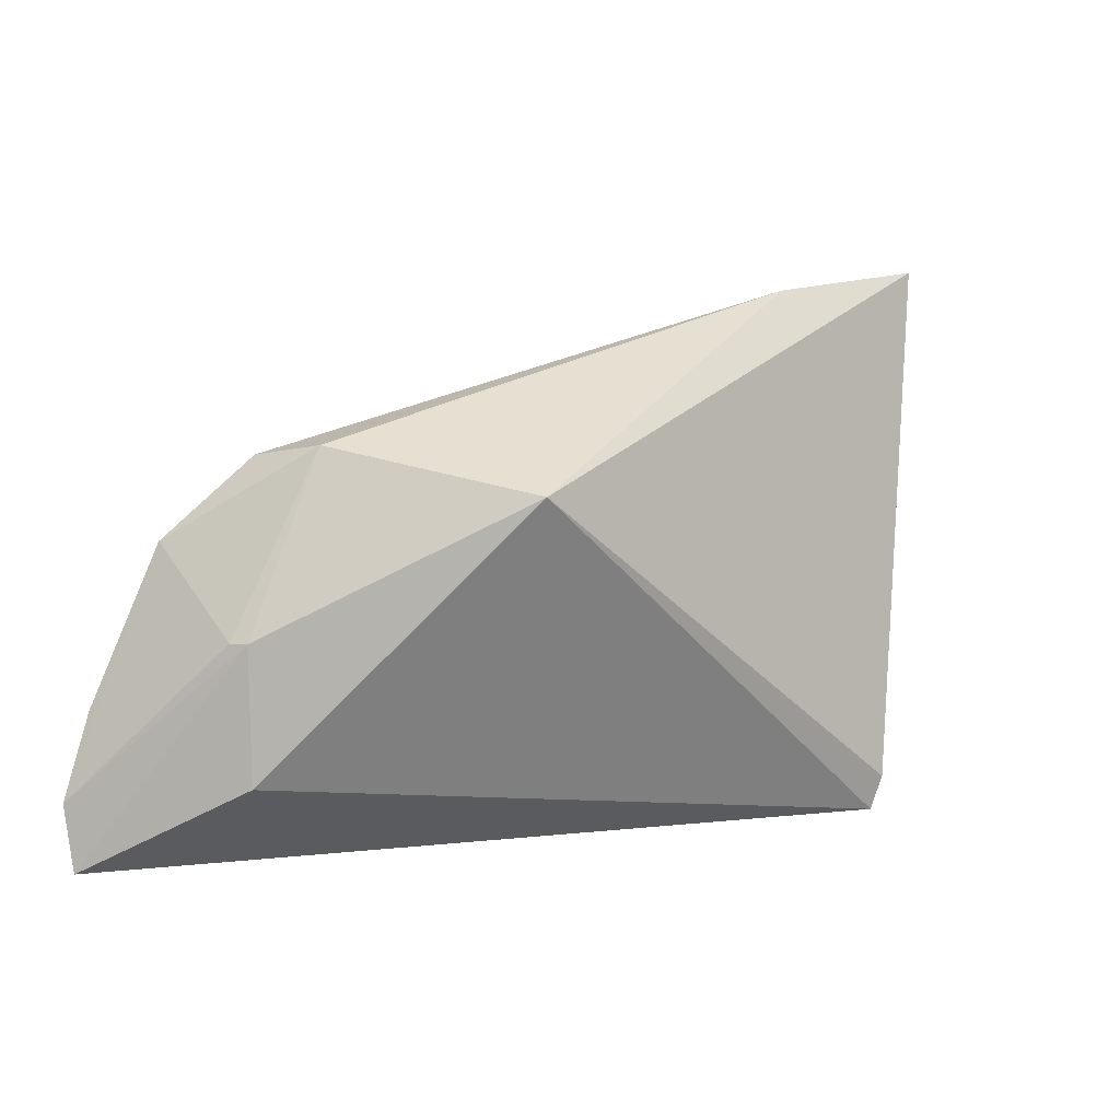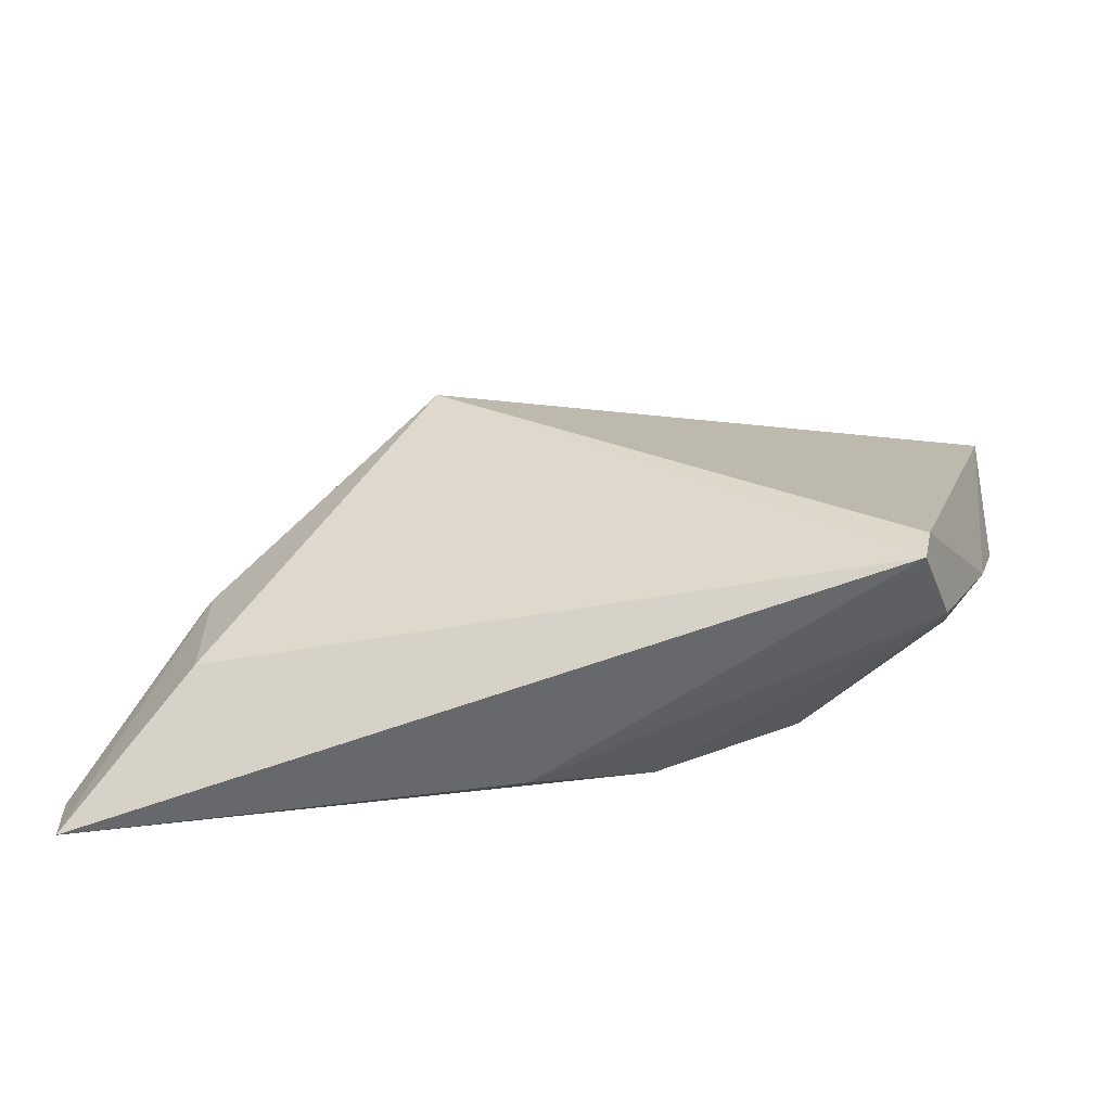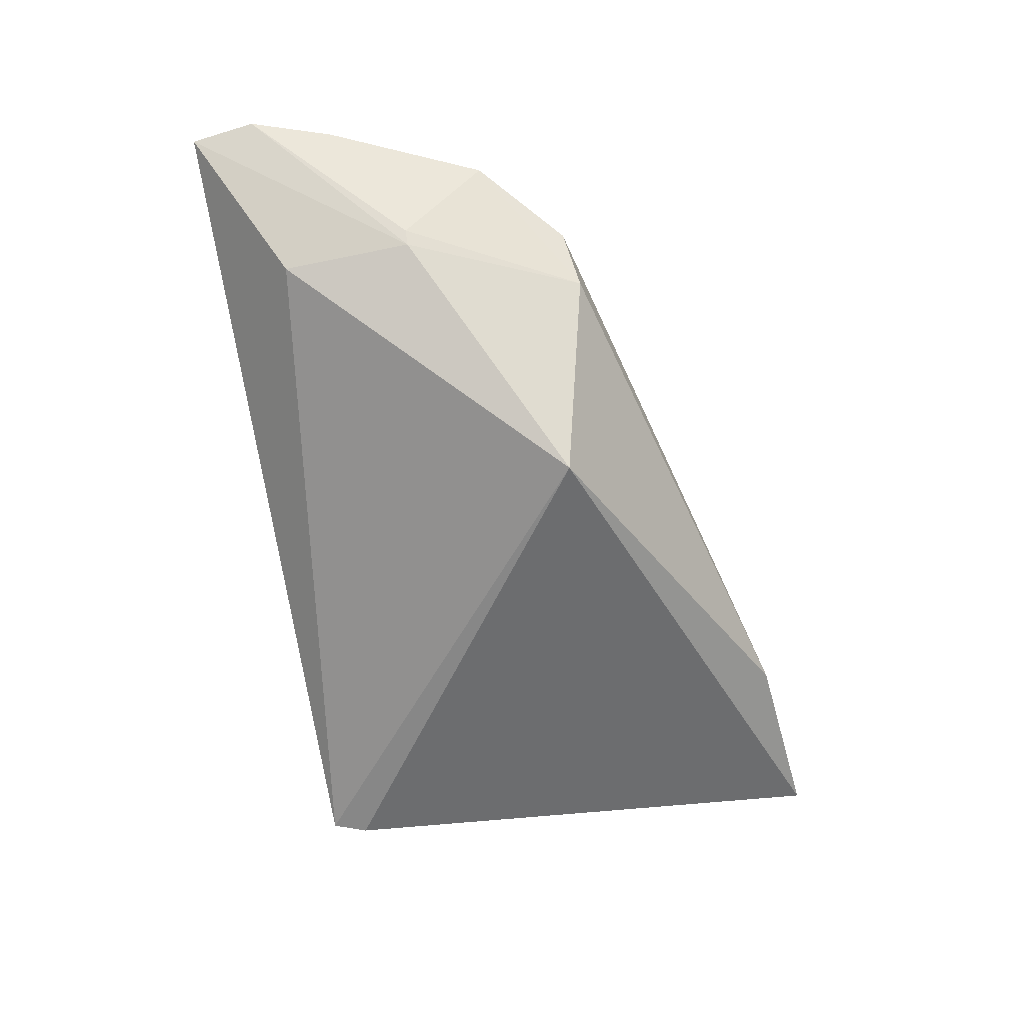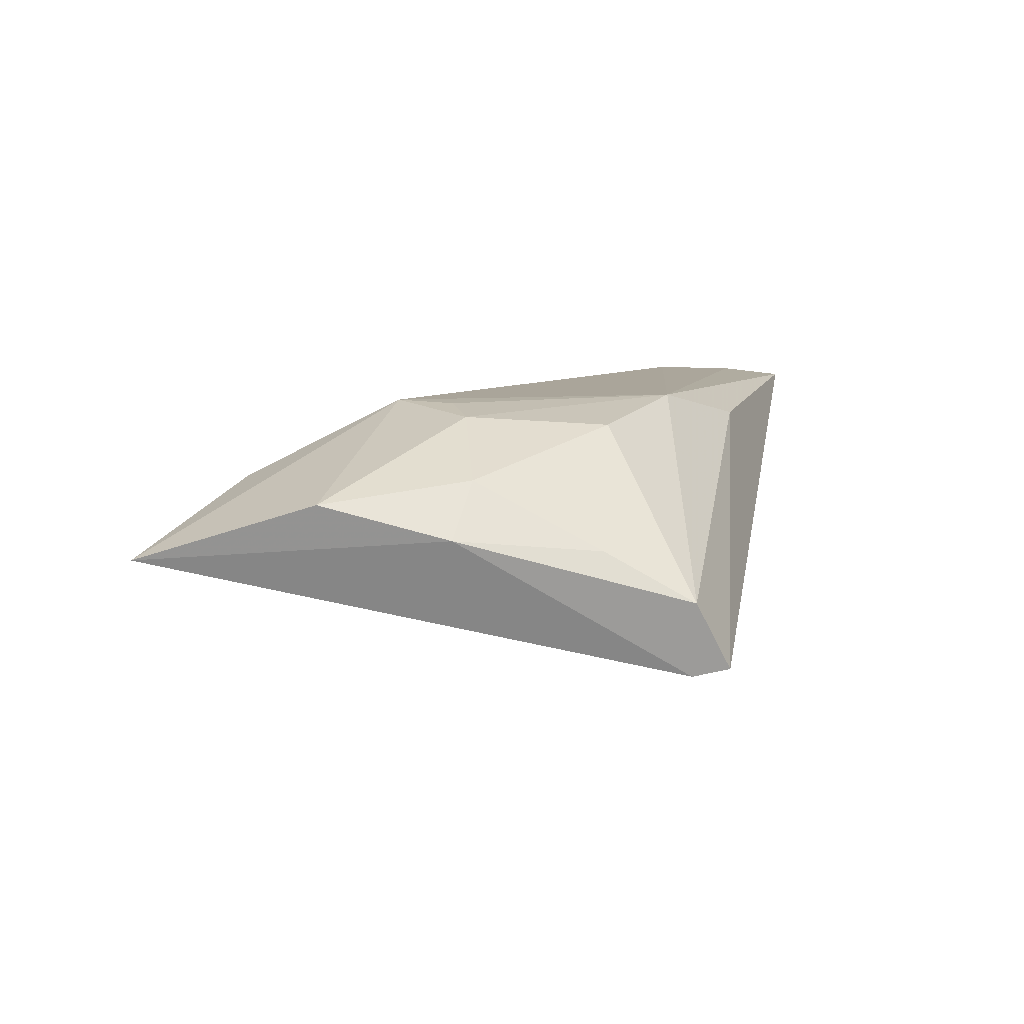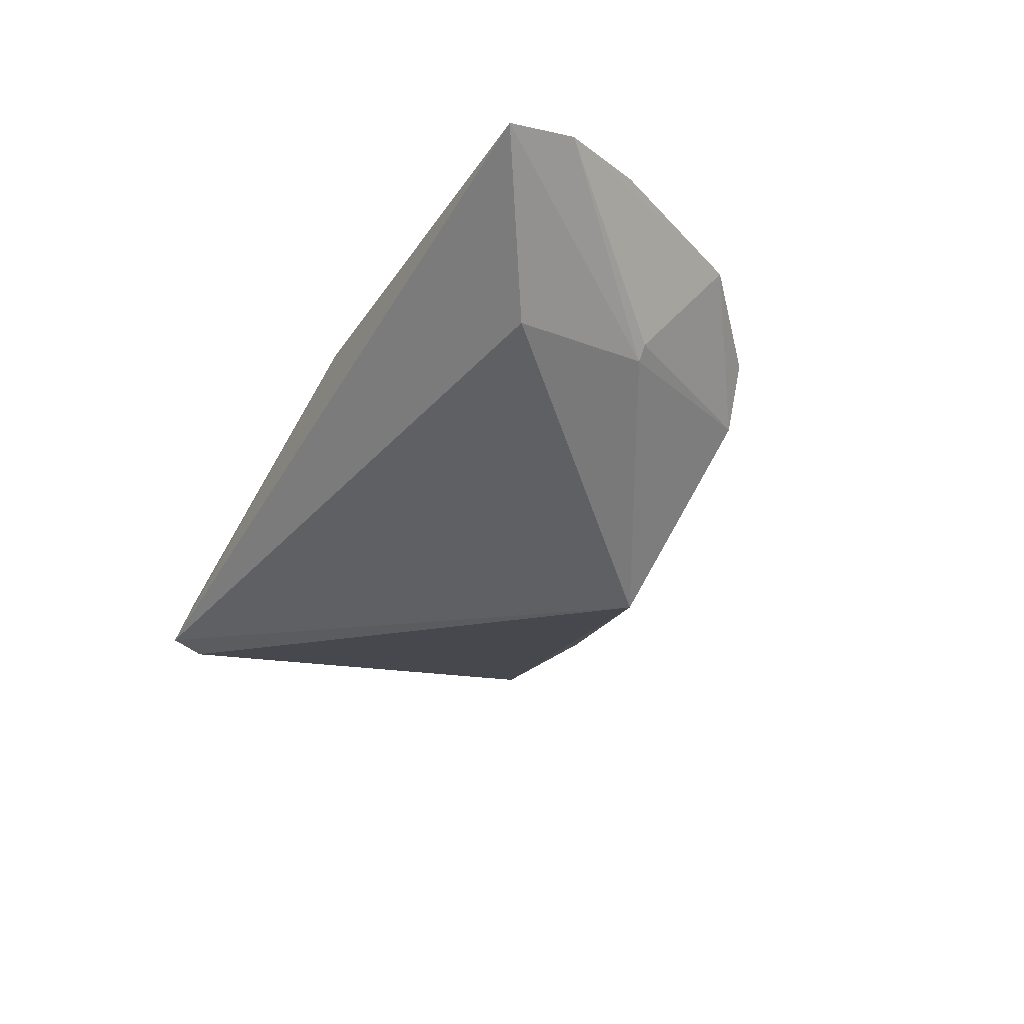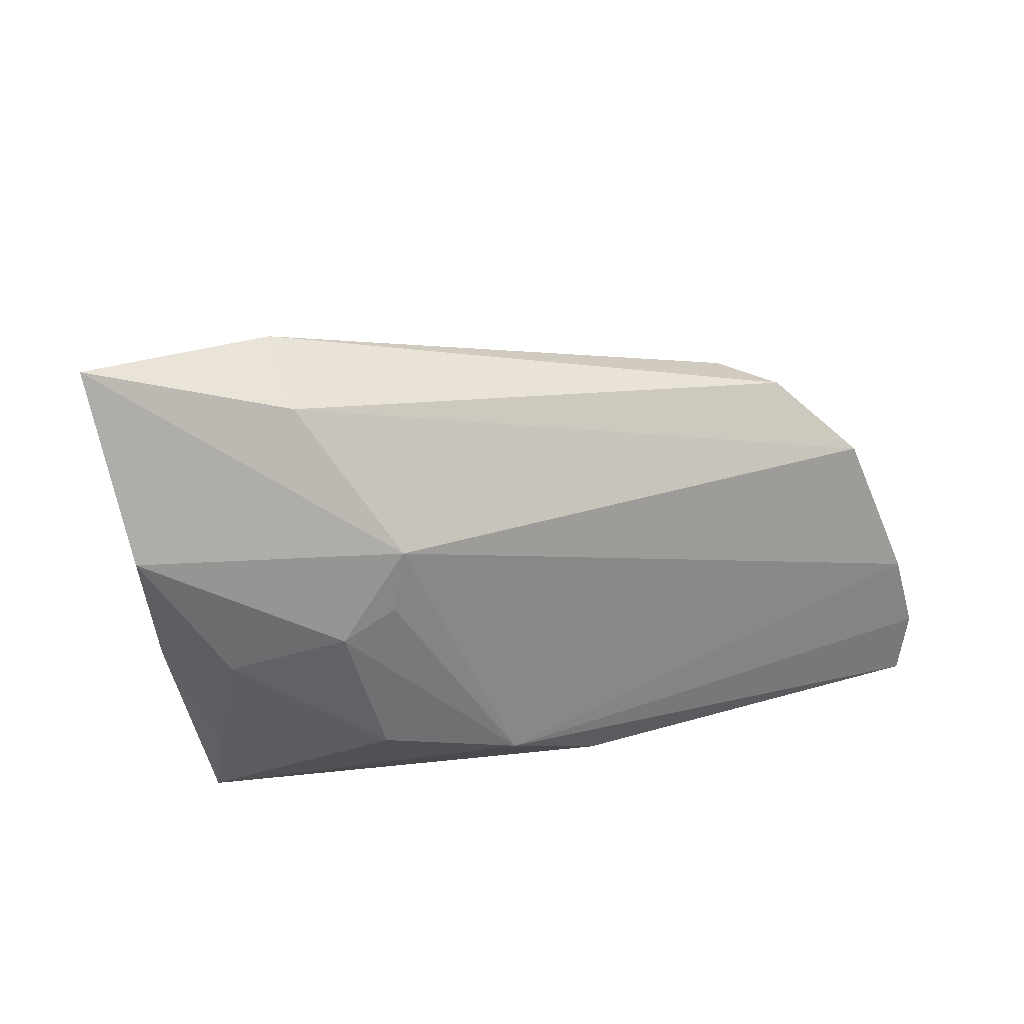
<metadata>
{"format":"obj","ext":"obj","renderer":"f3d","projection":"perspective","resolution":1024,"background":"white","views":[{"elev":8.2,"azim":145.8,"up":"+Y"},{"elev":-66.6,"azim":-177.4,"up":"+Y"},{"elev":-63.1,"azim":100.8,"up":"+Z"},{"elev":7.7,"azim":-79.2,"up":"+Z"},{"elev":-27.0,"azim":59.1,"up":"+Z"},{"elev":27.9,"azim":-32.0,"up":"+Y"}]}
</metadata>
<code>
v -0.04233 0.00137 0.0006063
v -0.0208 -0.01187 0.01109
v 0.04535 0.007589 0.01141
v 0.04297 -0.001784 3.929e-05
v 0.03239 0.01781 -6.667e-05
v -0.04728 0.03472 -0.001639
v 0.03669 0.01657 0.006244
v -0.03677 0.0003441 0.006338
v -0.02045 0.006142 0.01324
v -0.01927 0.01281 0.01348
v -0.005232 -0.01692 0.01348
v -0.03563 -0.0136 -0.001051
v 0.05602 -0.01933 0.01319
v -0.03421 -0.02337 -0.006573
v -0.02602 0.003376 0.01216
v -0.03239 -0.02284 -0.01495
v 0.04169 -0.001765 -0.001451
v 0.007707 -0.02351 0.01043
v 0.05535 -0.02683 0.01244
v 0.0413 -0.01696 -0.001141
v -0.04568 0.01495 0.004484
v -0.02723 0.02841 0.005273
v 0.05275 -0.009944 0.01348
v 0.01685 0.01321 -0.01867
v -0.03144 -0.02683 -0.01413
v -0.02542 0.0329 -0.003929
f 16 6 24
f 13 11 19
f 23 11 13
f 13 3 23
f 17 20 24
f 13 19 17
f 17 19 20
f 5 17 24
f 2 14 11
f 25 14 16
f 20 19 25
f 16 24 25
f 24 20 25
f 18 19 11
f 11 14 18
f 18 25 19
f 14 25 18
f 3 22 10
f 11 23 10
f 10 23 3
f 10 6 21
f 10 22 6
f 26 24 6
f 26 5 24
f 6 22 26
f 4 5 3
f 17 5 4
f 4 3 13
f 13 17 4
f 11 10 9
f 7 26 22
f 5 26 7
f 7 22 3
f 3 5 7
f 1 8 21
f 16 14 1
f 21 6 1
f 1 6 16
f 14 2 12
f 2 8 12
f 12 1 14
f 8 1 12
f 15 10 21
f 15 9 10
f 21 8 15
f 15 8 2
f 15 2 11
f 11 9 15

</code>
